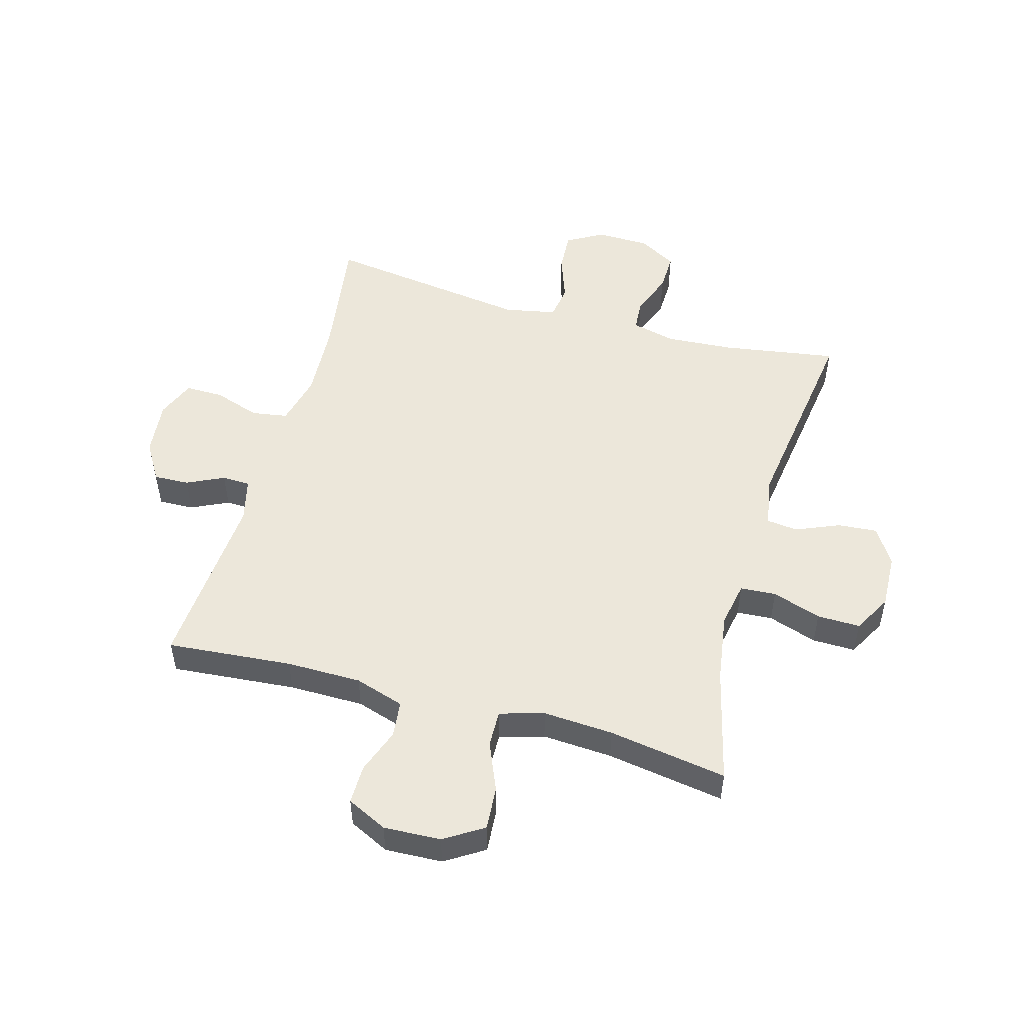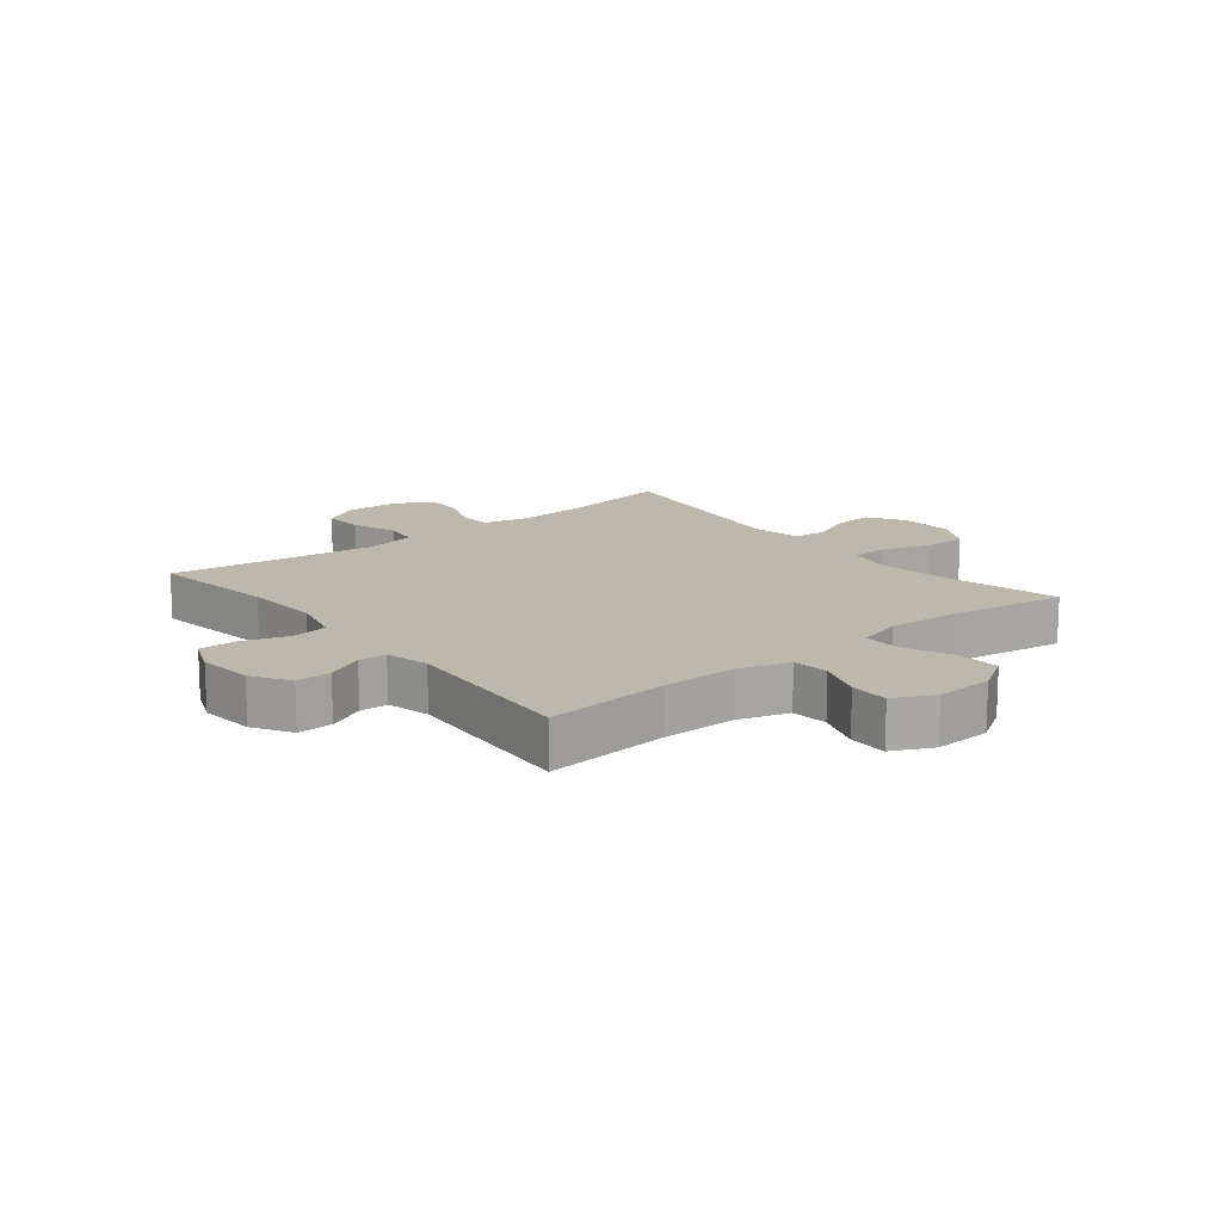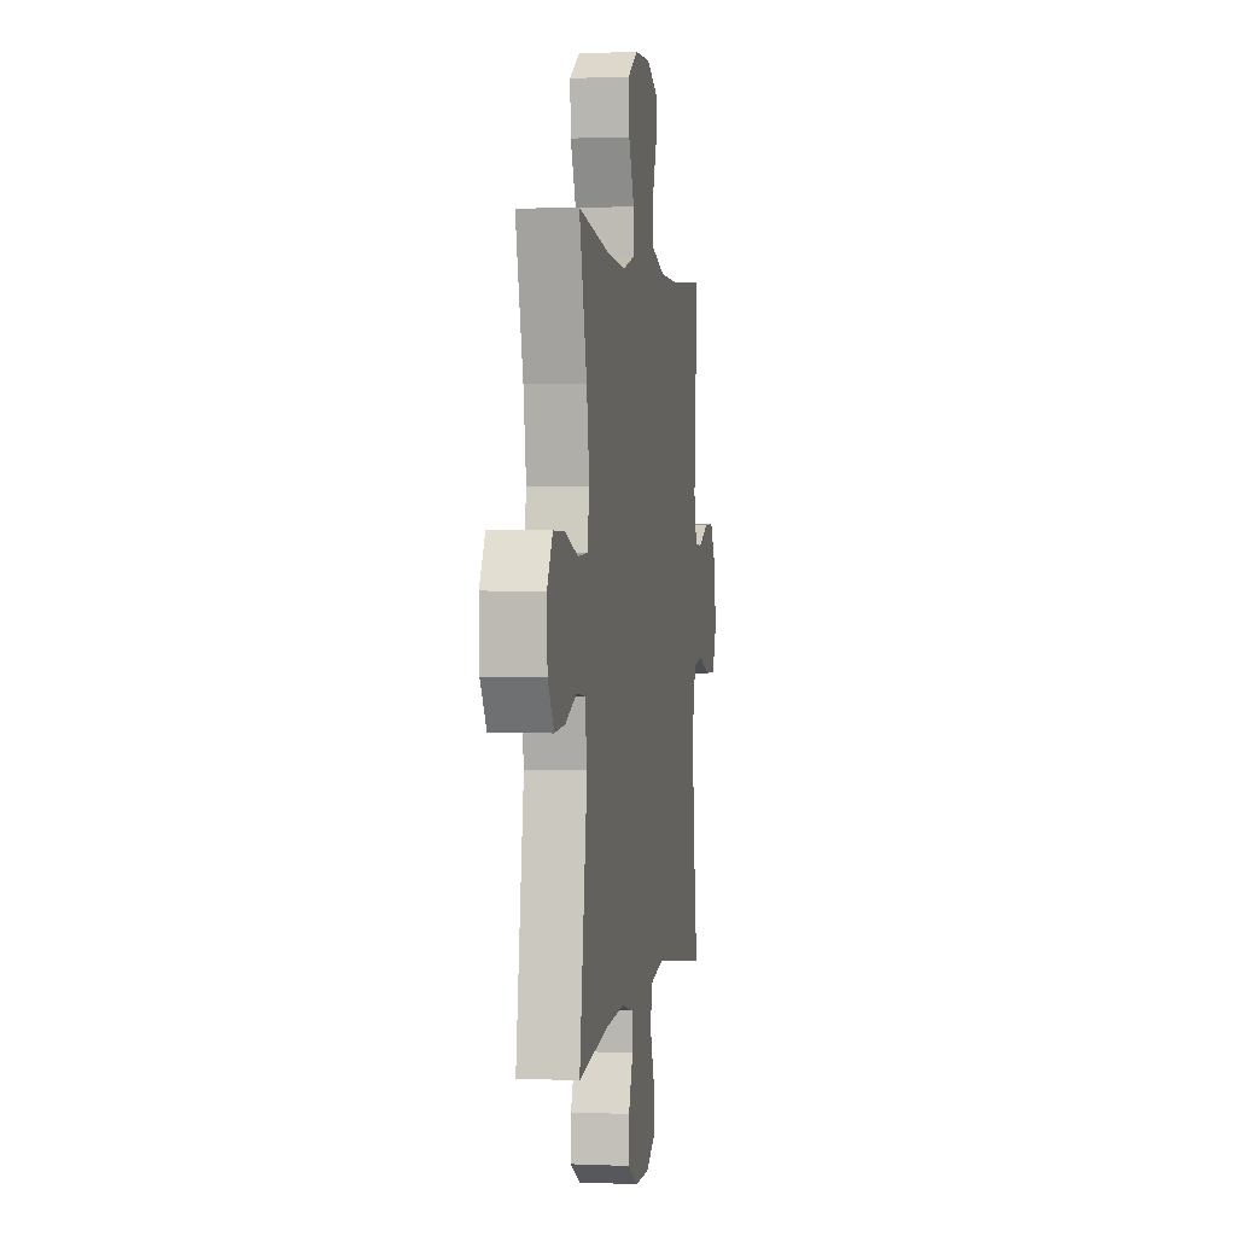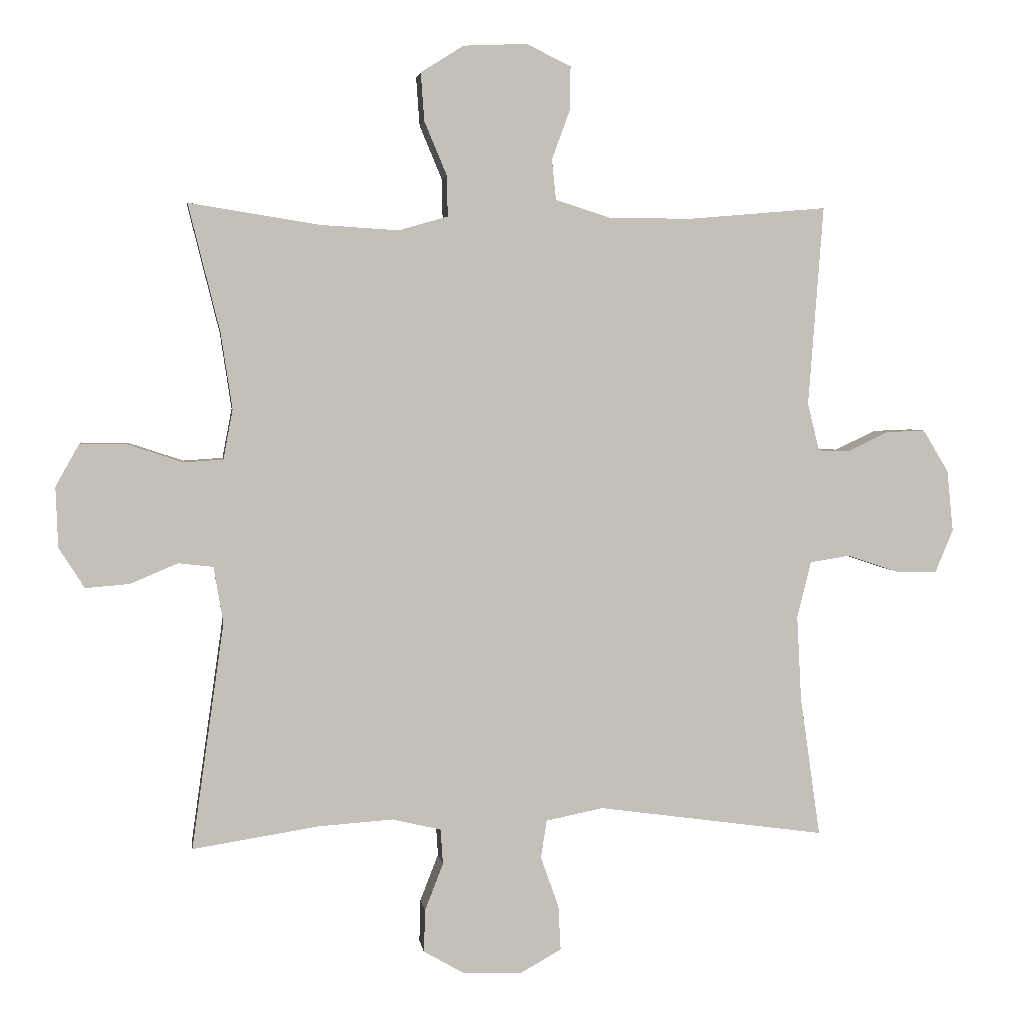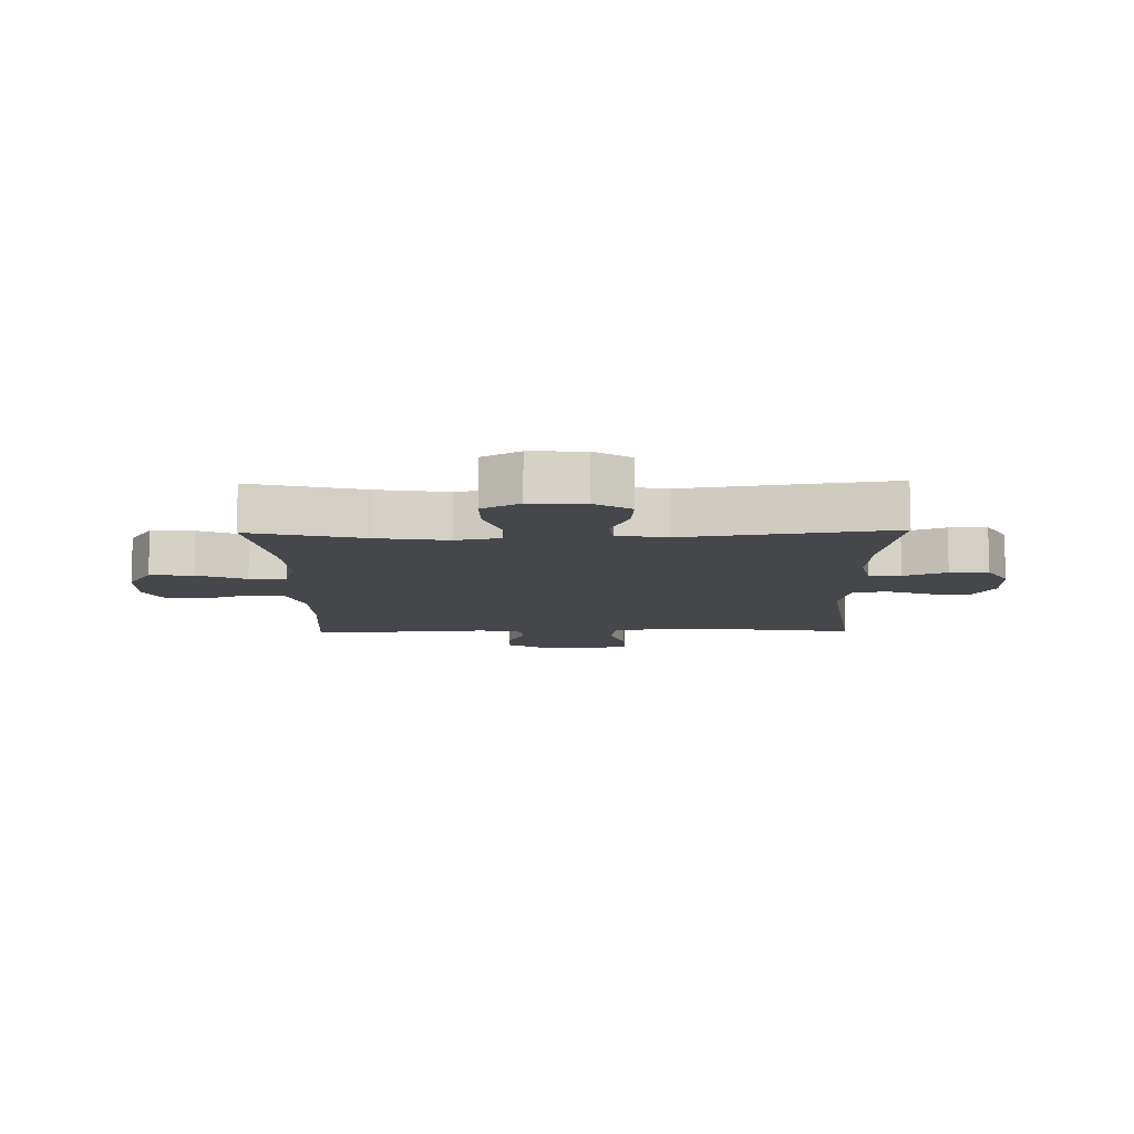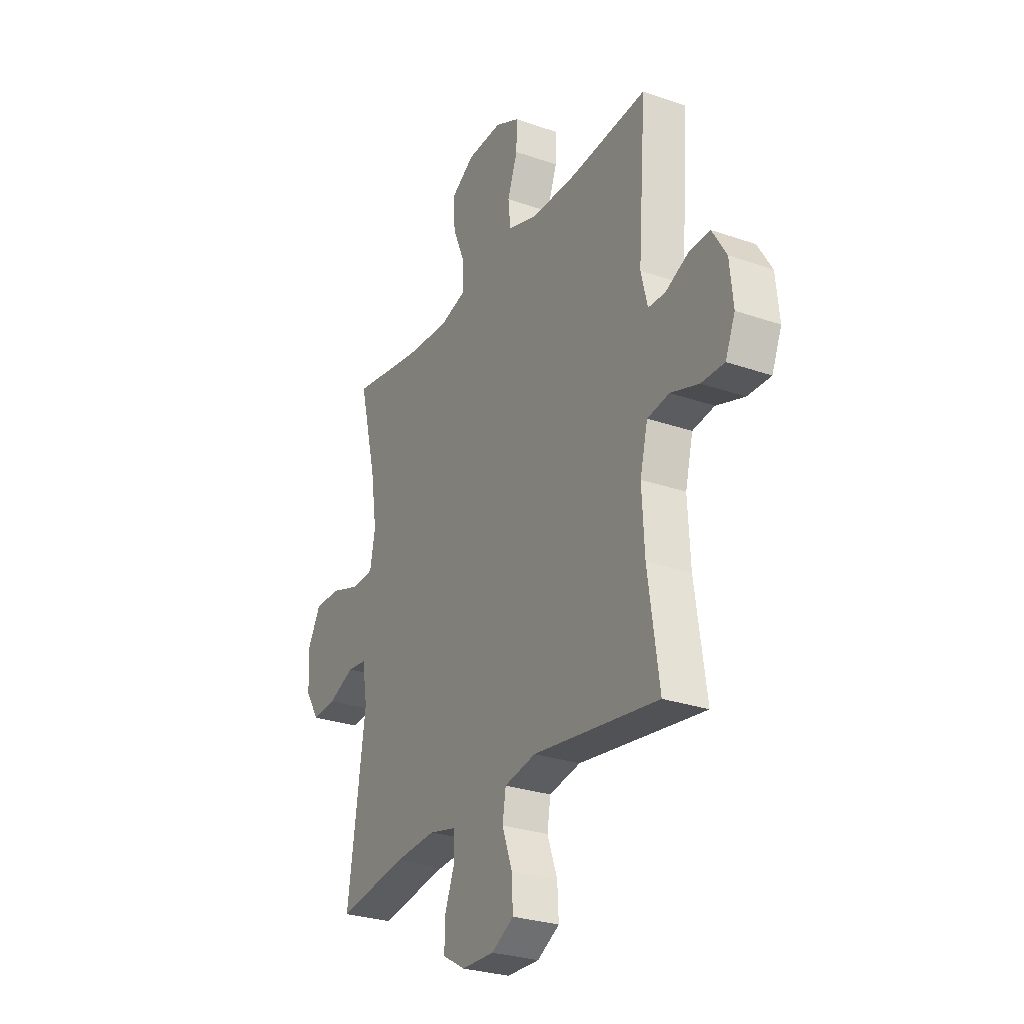
<metadata>
{"format":"obj","ext":"obj","renderer":"f3d","projection":"perspective","resolution":1024,"background":"white","views":[{"elev":51.6,"azim":15.6,"up":"+Y"},{"elev":14.9,"azim":-38.9,"up":"+Y"},{"elev":1.4,"azim":99.2,"up":"+Z"},{"elev":3.4,"azim":172.3,"up":"+Z"},{"elev":-10.2,"azim":91.2,"up":"+Y"},{"elev":-27.8,"azim":-118.0,"up":"+Z"}]}
</metadata>
<code>
o path1366
v 0.4553 0.0375 -0.159
v 0.47 0.0375 -0.07169
v 0.524 0.0375 -0.06543
v 0.5984 0.0375 -0.09674
v 0.6668 0.0375 -0.1024
v 0.7065 0.0375 -0.03943
v 0.7099 0.0375 0.05403
v 0.6735 0.0375 0.1196
v 0.5994 0.0375 0.1186
v 0.515 0.0375 0.0905
v 0.4536 0.0375 0.09467
v 0.4389 0.0375 0.1721
v 0.4566 0.0375 0.2908
v 0.5058 0.0375 0.4892
v 0.3017 0.0375 0.4568
v 0.1807 0.0375 0.4493
v 0.1042 0.0375 0.4713
v 0.1054 0.0375 0.5345
v 0.1405 0.0375 0.6181
v 0.1459 0.0375 0.693
v 0.07896 0.0375 0.7352
v -0.01973 0.0375 0.7395
v -0.08898 0.0375 0.706
v -0.08822 0.0375 0.639
v -0.05969 0.0375 0.5609
v -0.06632 0.0375 0.4984
v -0.1515 0.0375 0.4714
v -0.2808 0.0375 0.4707
v -0.4961 0.0375 0.4892
v -0.473 0.0375 0.1788
v -0.4914 0.0375 0.1044
v -0.5396 0.0375 0.103
v -0.6036 0.0375 0.1332
v -0.6642 0.0375 0.1354
v -0.7039 0.0375 0.06967
v -0.7136 0.0375 -0.02548
v -0.6861 0.0375 -0.09182
v -0.6205 0.0375 -0.09107
v -0.5414 0.0375 -0.06483
v -0.4797 0.0375 -0.07463
v -0.4578 0.0375 -0.1628
v -0.4648 0.0375 -0.2943
v -0.4961 0.0375 -0.5125
v -0.1416 0.0375 -0.4635
v -0.05248 0.0375 -0.4813
v -0.04318 0.0375 -0.5405
v -0.07129 0.0375 -0.6196
v -0.07495 0.0375 -0.689
v -0.01216 0.0375 -0.7244
v 0.07978 0.0375 -0.7226
v 0.1437 0.0375 -0.6856
v 0.1418 0.0375 -0.6197
v 0.1134 0.0375 -0.5464
v 0.1169 0.0375 -0.4915
v 0.193 0.0375 -0.4735
v 0.31 0.0375 -0.4816
v 0.5058 0.0375 -0.5125
v 0.4553 -0.0375 -0.159
v 0.47 -0.0375 -0.07169
v 0.524 -0.0375 -0.06543
v 0.5984 -0.0375 -0.09674
v 0.6668 -0.0375 -0.1024
v 0.7065 -0.0375 -0.03943
v 0.7099 -0.0375 0.05403
v 0.6735 -0.0375 0.1196
v 0.5994 -0.0375 0.1186
v 0.515 -0.0375 0.0905
v 0.4536 -0.0375 0.09467
v 0.4389 -0.0375 0.1721
v 0.4566 -0.0375 0.2908
v 0.5058 -0.0375 0.4892
v 0.3017 -0.0375 0.4568
v 0.1807 -0.0375 0.4493
v 0.1042 -0.0375 0.4713
v 0.1054 -0.0375 0.5345
v 0.1405 -0.0375 0.6181
v 0.1459 -0.0375 0.693
v 0.07896 -0.0375 0.7352
v -0.01973 -0.0375 0.7395
v -0.08898 -0.0375 0.706
v -0.08822 -0.0375 0.639
v -0.05969 -0.0375 0.5609
v -0.06632 -0.0375 0.4984
v -0.1515 -0.0375 0.4714
v -0.2808 -0.0375 0.4707
v -0.4961 -0.0375 0.4892
v -0.473 -0.0375 0.1788
v -0.4914 -0.0375 0.1044
v -0.5396 -0.0375 0.103
v -0.6036 -0.0375 0.1332
v -0.6642 -0.0375 0.1354
v -0.7039 -0.0375 0.06967
v -0.7136 -0.0375 -0.02548
v -0.6861 -0.0375 -0.09182
v -0.6205 -0.0375 -0.09107
v -0.5414 -0.0375 -0.06483
v -0.4797 -0.0375 -0.07463
v -0.4578 -0.0375 -0.1628
v -0.4648 -0.0375 -0.2943
v -0.4961 -0.0375 -0.5125
v -0.1416 -0.0375 -0.4635
v -0.05248 -0.0375 -0.4813
v -0.04318 -0.0375 -0.5405
v -0.07129 -0.0375 -0.6196
v -0.07495 -0.0375 -0.689
v -0.01216 -0.0375 -0.7244
v 0.07978 -0.0375 -0.7226
v 0.1437 -0.0375 -0.6856
v 0.1418 -0.0375 -0.6197
v 0.1134 -0.0375 -0.5464
v 0.1169 -0.0375 -0.4915
v 0.193 -0.0375 -0.4735
v 0.31 -0.0375 -0.4816
v 0.5058 -0.0375 -0.5125
v 0.07896 0.0375 0.7352
v -0.01973 0.0375 0.7395
v -0.08898 0.0375 0.706
v -0.08898 0.0375 0.706
v 0.1459 0.0375 0.693
v 0.1459 0.0375 0.693
v -0.08822 0.0375 0.639
v 0.1405 0.0375 0.6181
v -0.05969 0.0375 0.5609
v 0.1054 0.0375 0.5345
v -0.06632 0.0375 0.4984
v -0.06632 0.0375 0.4984
v 0.1042 0.0375 0.4713
v 0.1042 0.0375 0.4713
v -0.1515 0.0375 0.4714
v -0.2808 0.0375 0.4707
v -0.4961 0.0375 0.4892
v -0.4961 0.0375 0.4892
v 0.5058 0.0375 0.4892
v 0.5058 0.0375 0.4892
v 0.3017 0.0375 0.4568
v 0.1807 0.0375 0.4493
v 0.4566 0.0375 0.2908
v -0.473 0.0375 0.1788
v 0.4389 0.0375 0.1721
v -0.4914 0.0375 0.1044
v -0.4914 0.0375 0.1044
v 0.4536 0.0375 0.09467
v 0.4536 0.0375 0.09467
v -0.6036 0.0375 0.1332
v -0.6642 0.0375 0.1354
v -0.6642 0.0375 0.1354
v -0.7039 0.0375 0.06967
v -0.5396 0.0375 0.103
v 0.7099 0.0375 0.05403
v 0.6735 0.0375 0.1196
v 0.6735 0.0375 0.1196
v 0.5994 0.0375 0.1186
v 0.515 0.0375 0.0905
v -0.7136 0.0375 -0.02548
v 0.7065 0.0375 -0.03943
v -0.6861 0.0375 -0.09182
v -0.6861 0.0375 -0.09182
v 0.6668 0.0375 -0.1024
v 0.6668 0.0375 -0.1024
v -0.5414 0.0375 -0.06483
v -0.4797 0.0375 -0.07463
v -0.4797 0.0375 -0.07463
v -0.6205 0.0375 -0.09107
v 0.5984 0.0375 -0.09674
v 0.524 0.0375 -0.06543
v 0.47 0.0375 -0.07169
v 0.47 0.0375 -0.07169
v 0.4553 0.0375 -0.159
v -0.4578 0.0375 -0.1628
v -0.4648 0.0375 -0.2943
v -0.1416 0.0375 -0.4635
v -0.05248 0.0375 -0.4813
v -0.05248 0.0375 -0.4813
v 0.193 0.0375 -0.4735
v 0.31 0.0375 -0.4816
v 0.1169 0.0375 -0.4915
v 0.1169 0.0375 -0.4915
v -0.04318 0.0375 -0.5405
v 0.5058 0.0375 -0.5125
v 0.5058 0.0375 -0.5125
v -0.4961 0.0375 -0.5125
v -0.4961 0.0375 -0.5125
v 0.1134 0.0375 -0.5464
v -0.07129 0.0375 -0.6196
v 0.1418 0.0375 -0.6197
v -0.07495 0.0375 -0.689
v -0.07495 0.0375 -0.689
v 0.1437 0.0375 -0.6856
v 0.1437 0.0375 -0.6856
v 0.07978 0.0375 -0.7226
v -0.01216 0.0375 -0.7244
v 0.07896 -0.0375 0.7352
v -0.01973 -0.0375 0.7395
v -0.08898 -0.0375 0.706
v -0.08898 -0.0375 0.706
v 0.1459 -0.0375 0.693
v 0.1459 -0.0375 0.693
v -0.08822 -0.0375 0.639
v 0.1405 -0.0375 0.6181
v -0.05969 -0.0375 0.5609
v 0.1054 -0.0375 0.5345
v -0.06632 -0.0375 0.4984
v -0.06632 -0.0375 0.4984
v 0.1042 -0.0375 0.4713
v 0.1042 -0.0375 0.4713
v -0.1515 -0.0375 0.4714
v -0.2808 -0.0375 0.4707
v -0.4961 -0.0375 0.4892
v -0.4961 -0.0375 0.4892
v 0.5058 -0.0375 0.4892
v 0.5058 -0.0375 0.4892
v 0.3017 -0.0375 0.4568
v 0.1807 -0.0375 0.4493
v 0.4566 -0.0375 0.2908
v -0.473 -0.0375 0.1788
v 0.4389 -0.0375 0.1721
v -0.4914 -0.0375 0.1044
v -0.4914 -0.0375 0.1044
v 0.4536 -0.0375 0.09467
v 0.4536 -0.0375 0.09467
v -0.6036 -0.0375 0.1332
v -0.6642 -0.0375 0.1354
v -0.6642 -0.0375 0.1354
v -0.7039 -0.0375 0.06967
v -0.5396 -0.0375 0.103
v 0.7099 -0.0375 0.05403
v 0.6735 -0.0375 0.1196
v 0.6735 -0.0375 0.1196
v 0.5994 -0.0375 0.1186
v 0.515 -0.0375 0.0905
v -0.7136 -0.0375 -0.02548
v 0.7065 -0.0375 -0.03943
v -0.6861 -0.0375 -0.09182
v -0.6861 -0.0375 -0.09182
v 0.6668 -0.0375 -0.1024
v 0.6668 -0.0375 -0.1024
v -0.5414 -0.0375 -0.06483
v -0.4797 -0.0375 -0.07463
v -0.4797 -0.0375 -0.07463
v -0.6205 -0.0375 -0.09107
v 0.5984 -0.0375 -0.09674
v 0.524 -0.0375 -0.06543
v 0.47 -0.0375 -0.07169
v 0.47 -0.0375 -0.07169
v 0.4553 -0.0375 -0.159
v -0.4578 -0.0375 -0.1628
v -0.4648 -0.0375 -0.2943
v -0.1416 -0.0375 -0.4635
v -0.05248 -0.0375 -0.4813
v -0.05248 -0.0375 -0.4813
v 0.193 -0.0375 -0.4735
v 0.31 -0.0375 -0.4816
v 0.1169 -0.0375 -0.4915
v 0.1169 -0.0375 -0.4915
v -0.04318 -0.0375 -0.5405
v 0.5058 -0.0375 -0.5125
v 0.5058 -0.0375 -0.5125
v -0.4961 -0.0375 -0.5125
v -0.4961 -0.0375 -0.5125
v 0.1134 -0.0375 -0.5464
v -0.07129 -0.0375 -0.6196
v 0.1418 -0.0375 -0.6197
v -0.07495 -0.0375 -0.689
v -0.07495 -0.0375 -0.689
v 0.1437 -0.0375 -0.6856
v 0.1437 -0.0375 -0.6856
v 0.07978 -0.0375 -0.7226
v -0.01216 -0.0375 -0.7244
f 242 230 243
f 268 261 263
f 249 219 248
f 237 217 225
f 212 213 216
f 214 212 216
f 248 247 258
f 216 213 219
f 199 200 201
f 192 200 199
f 227 229 226
f 194 198 193
f 202 206 204
f 240 224 231
f 235 232 241
f 240 231 233
f 219 249 243
f 241 229 242
f 196 192 199
f 237 224 240
f 238 217 237
f 206 215 238
f 213 204 219
f 262 261 267
f 193 200 192
f 200 193 198
f 237 225 224
f 255 261 260
f 215 207 208
f 238 215 217
f 245 249 253
f 253 255 260
f 230 242 229
f 224 221 222
f 260 261 262
f 267 261 268
f 201 202 204
f 232 229 241
f 219 243 230
f 204 206 238
f 210 212 214
f 224 225 221
f 262 267 265
f 243 249 245
f 238 246 219
f 245 251 252
f 245 253 251
f 226 229 232
f 204 238 219
f 219 246 248
f 207 215 206
f 202 201 200
f 253 249 255
f 248 246 247
f 245 252 256
f 21 22 79 78
f 22 118 195 79
f 120 21 78 197
f 23 24 81 80
f 19 20 77 76
f 24 25 82 81
f 18 19 76 75
f 25 126 203 82
f 128 18 75 205
f 26 27 84 83
f 28 132 209 85
f 134 15 72 211
f 27 28 85 84
f 16 17 74 73
f 15 16 73 72
f 13 14 71 70
f 29 30 87 86
f 12 13 70 69
f 30 141 218 87
f 143 12 69 220
f 33 146 223 90
f 34 35 92 91
f 32 33 90 89
f 7 151 228 64
f 8 9 66 65
f 9 10 67 66
f 31 32 89 88
f 10 11 68 67
f 35 36 93 92
f 6 7 64 63
f 36 157 234 93
f 159 6 63 236
f 39 162 239 96
f 38 39 96 95
f 37 38 95 94
f 4 5 62 61
f 3 4 61 60
f 167 3 60 244
f 1 2 59 58
f 40 41 98 97
f 41 42 99 98
f 44 173 250 101
f 55 56 113 112
f 177 55 112 254
f 45 46 103 102
f 180 1 58 257
f 182 44 101 259
f 42 43 100 99
f 53 54 111 110
f 56 57 114 113
f 46 47 104 103
f 52 53 110 109
f 47 187 264 104
f 189 52 109 266
f 50 51 108 107
f 49 50 107 106
f 48 49 106 105
f 165 166 153
f 191 186 184
f 172 171 142
f 160 148 140
f 135 139 136
f 137 139 135
f 171 181 170
f 139 142 136
f 122 124 123
f 115 122 123
f 150 149 152
f 117 116 121
f 125 127 129
f 163 154 147
f 158 164 155
f 163 156 154
f 142 166 172
f 164 165 152
f 119 122 115
f 160 163 147
f 161 160 140
f 129 161 138
f 136 142 127
f 185 190 184
f 116 115 123
f 123 121 116
f 160 147 148
f 178 183 184
f 138 131 130
f 161 140 138
f 168 176 172
f 176 183 178
f 153 152 165
f 147 145 144
f 183 185 184
f 190 191 184
f 124 127 125
f 155 164 152
f 142 153 166
f 127 161 129
f 133 137 135
f 147 144 148
f 185 188 190
f 166 168 172
f 161 142 169
f 168 175 174
f 168 174 176
f 149 155 152
f 127 142 161
f 142 171 169
f 130 129 138
f 125 123 124
f 176 178 172
f 171 170 169
f 168 179 175

</code>
